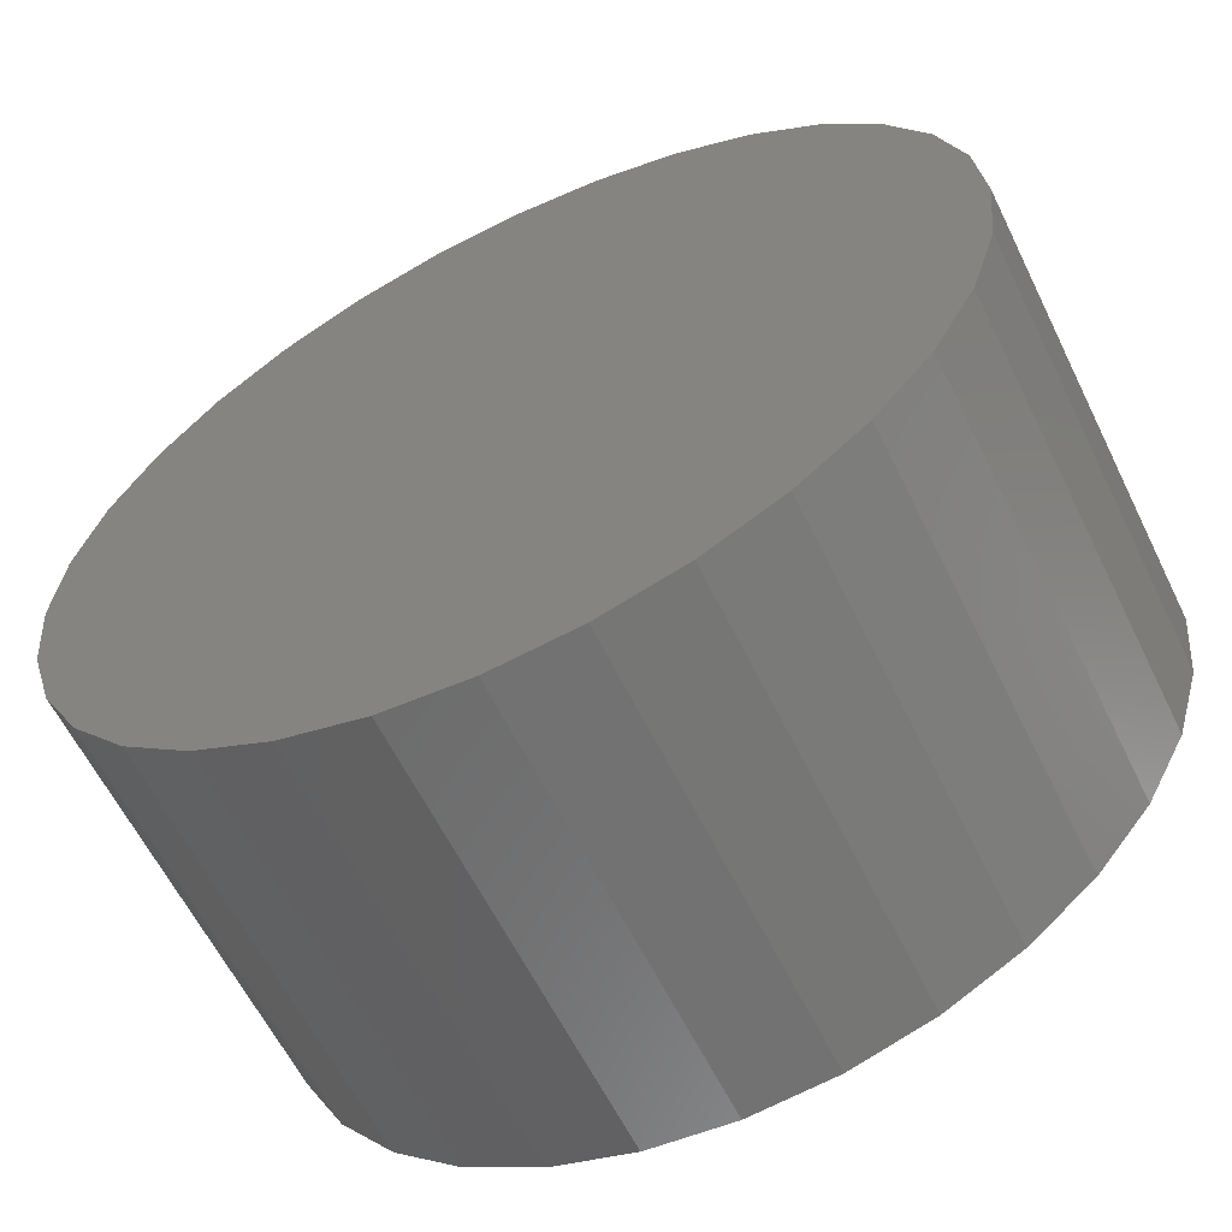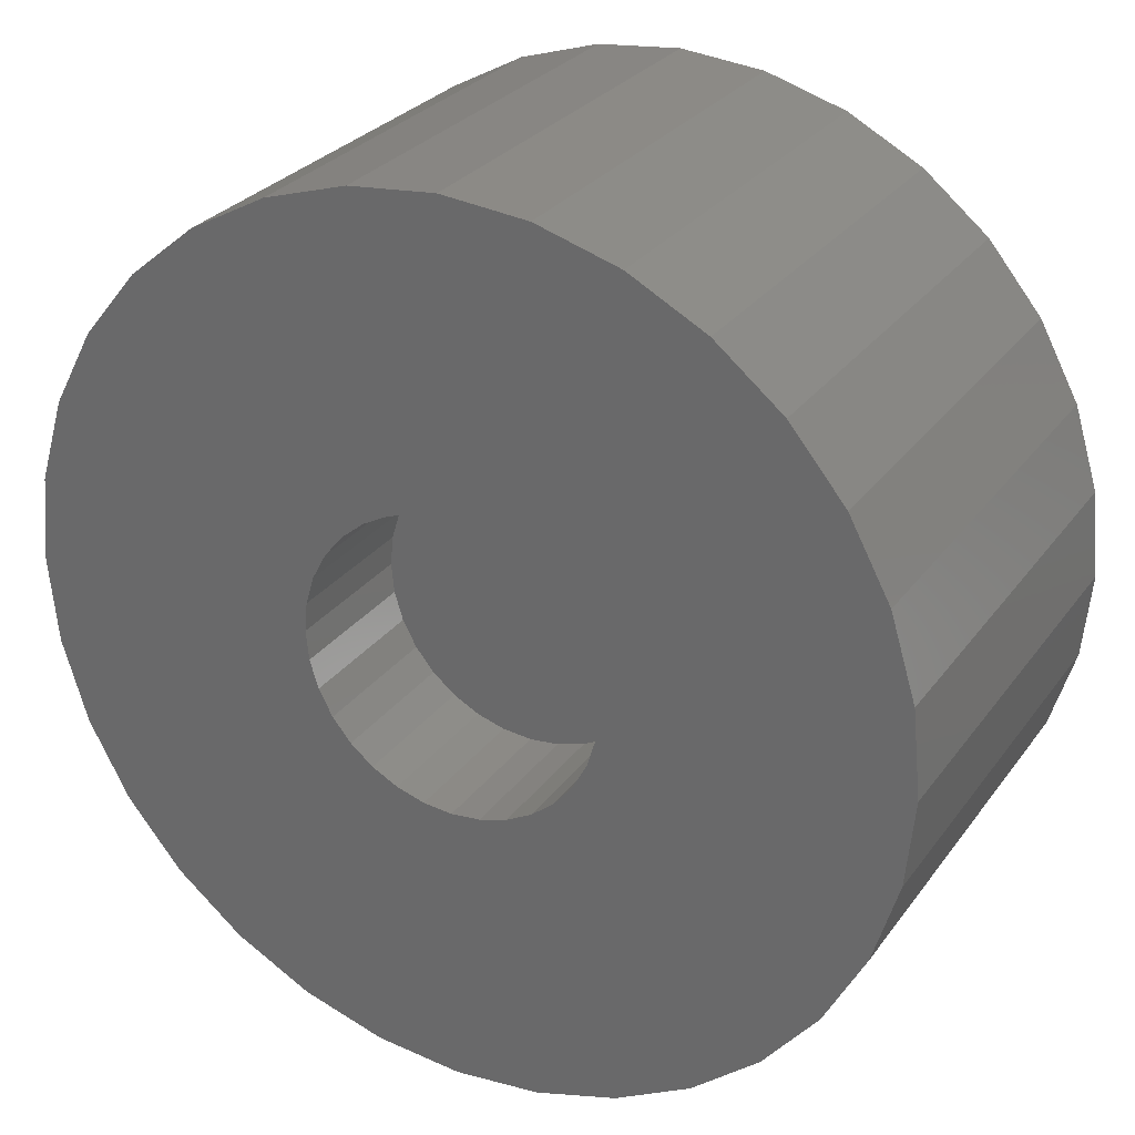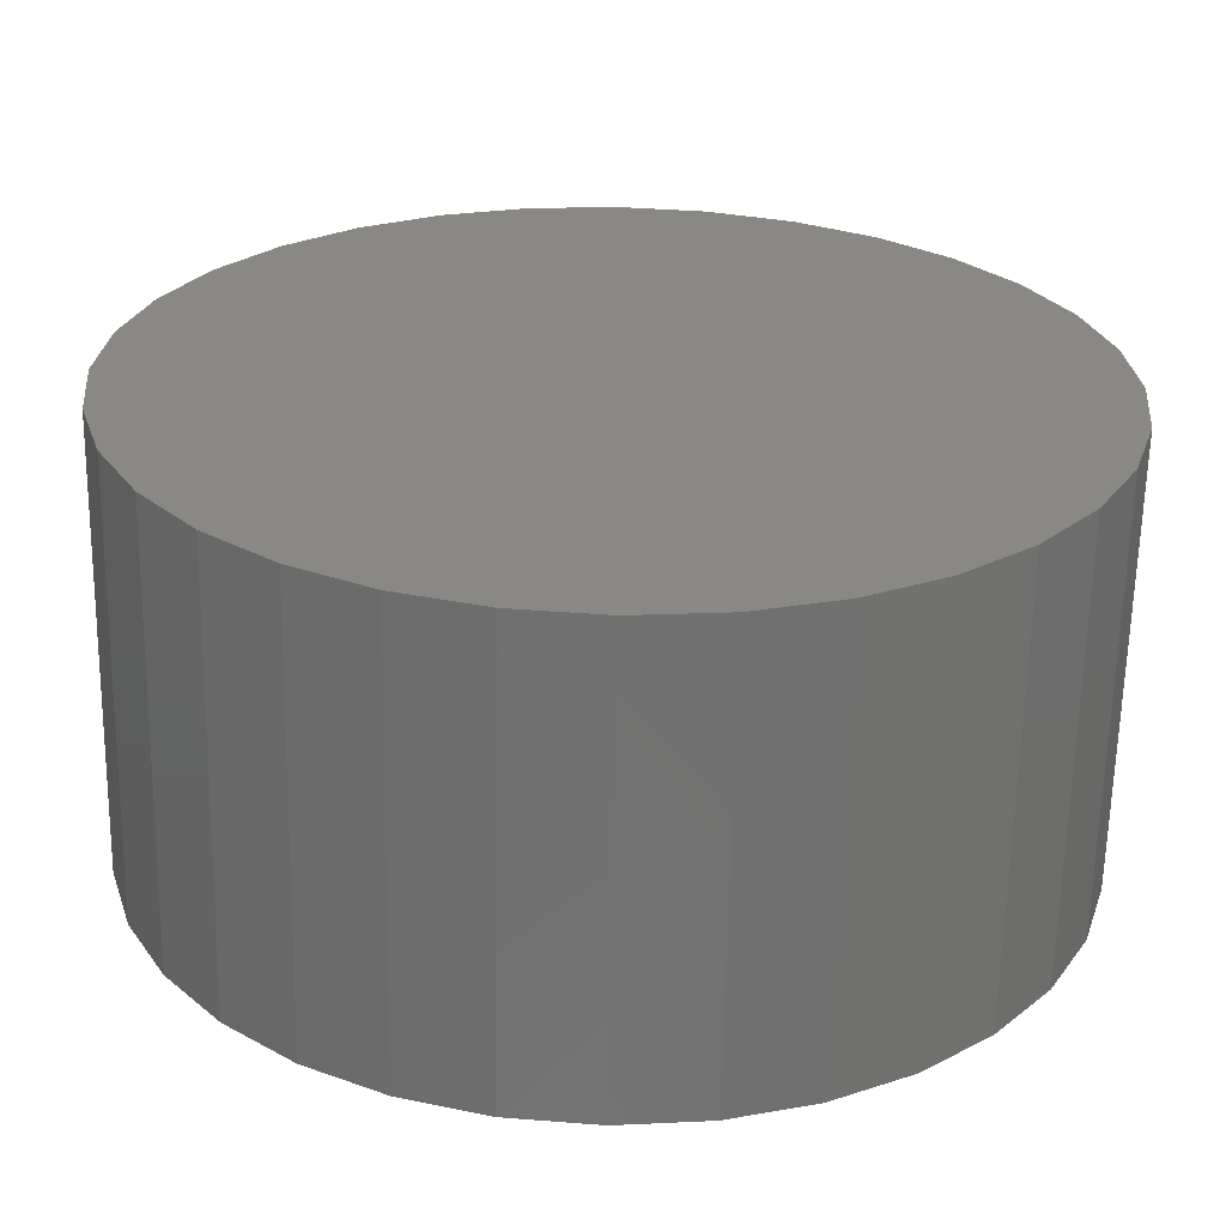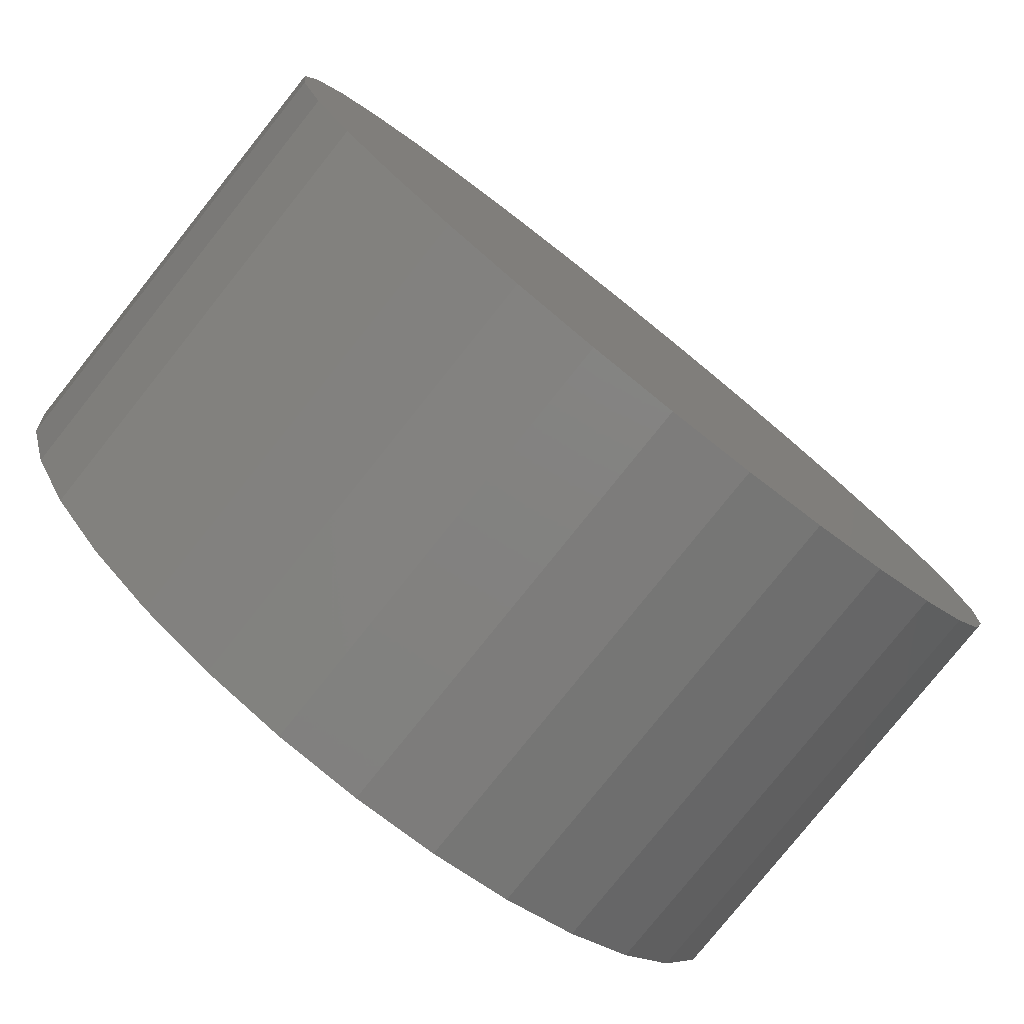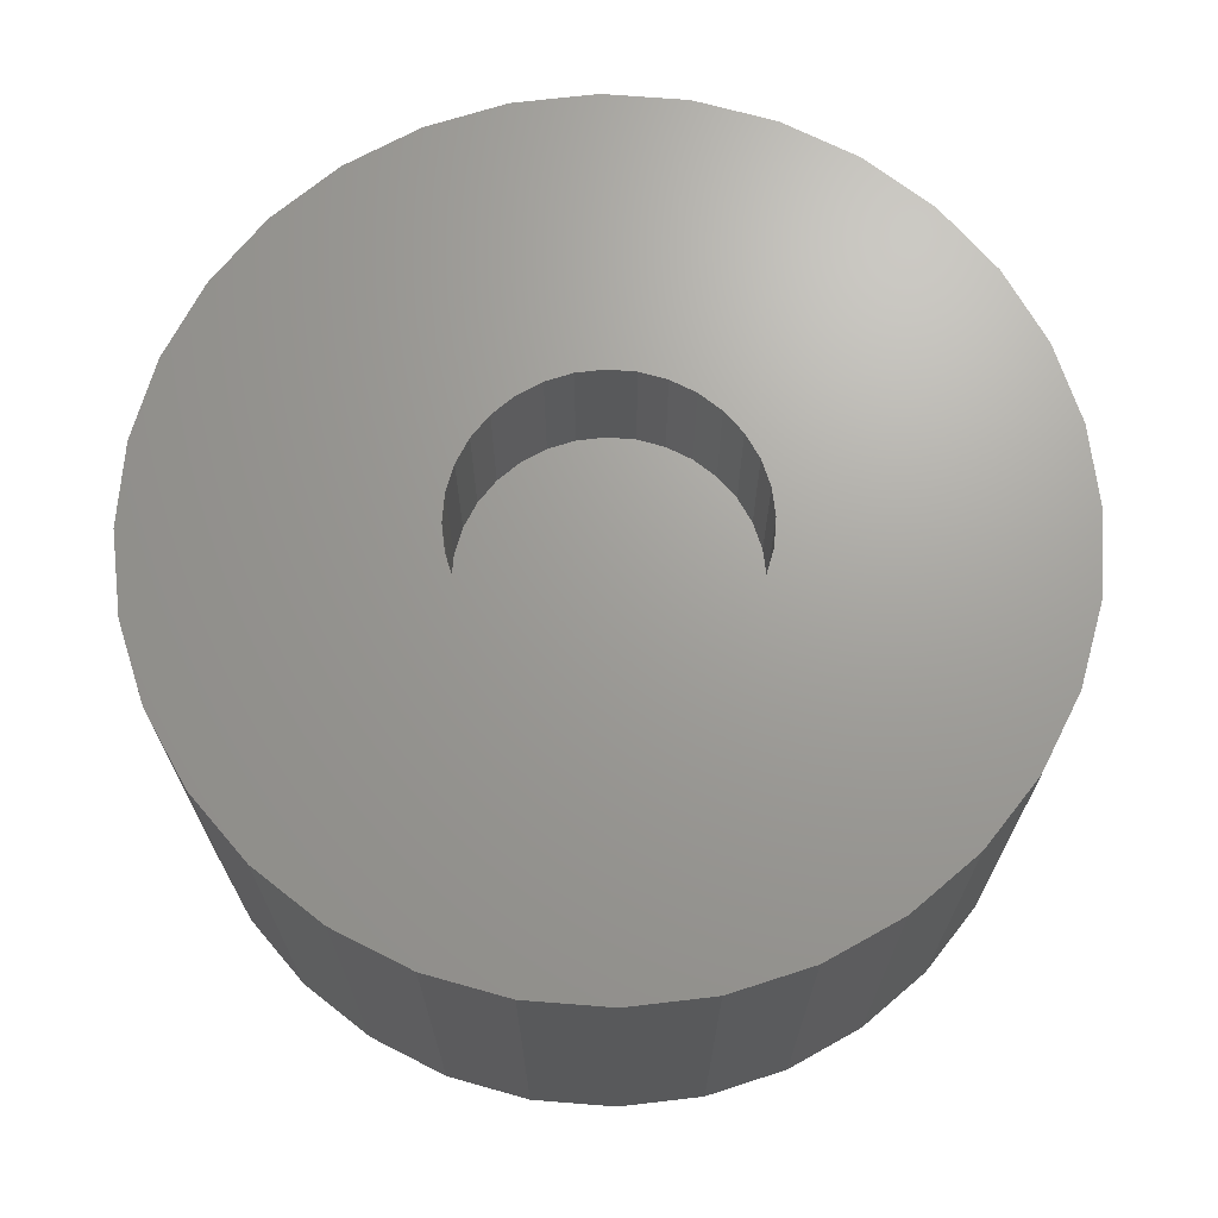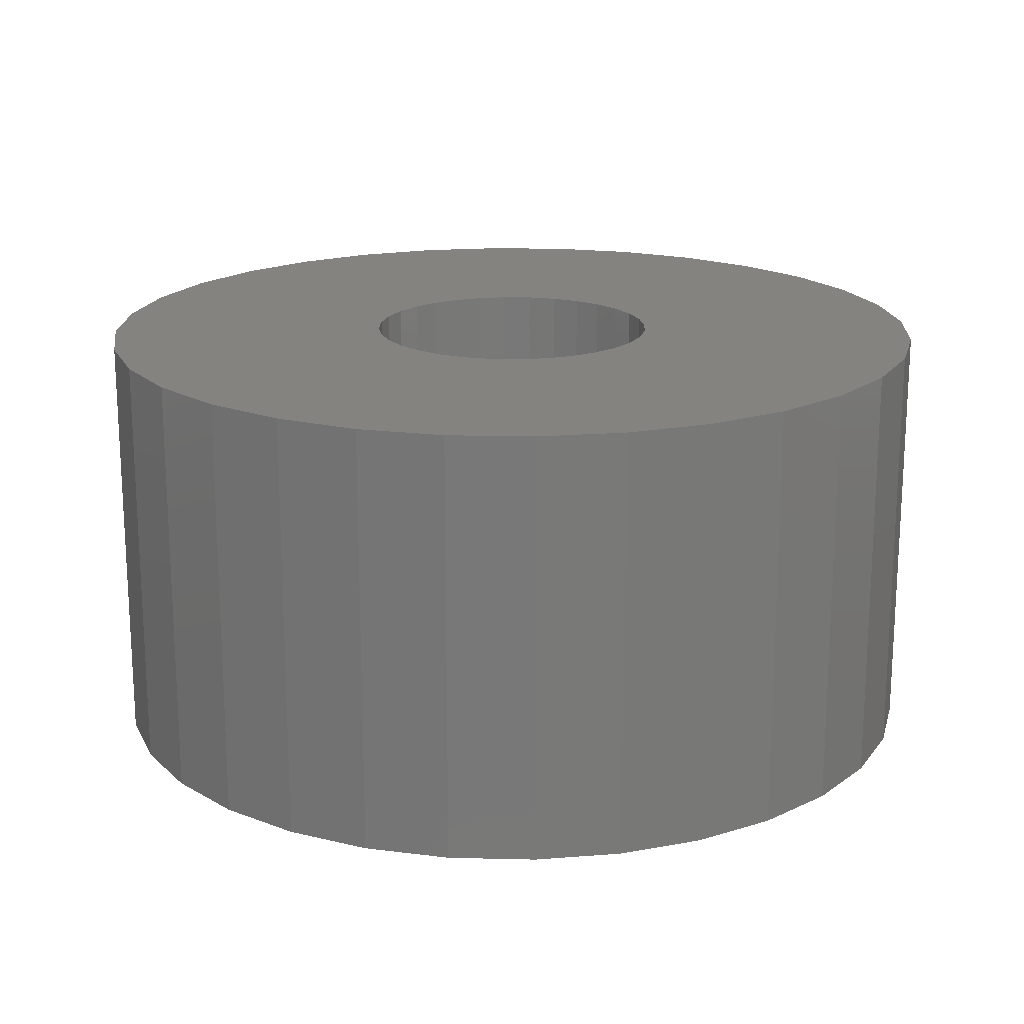
<metadata>
{"format":"stl","ext":"stl","renderer":"f3d","projection":"perspective","resolution":1024,"background":"white","views":[{"elev":-61.0,"azim":26.1,"up":"+Z"},{"elev":28.0,"azim":-151.5,"up":"+Z"},{"elev":-63.4,"azim":-1.1,"up":"+Z"},{"elev":-79.2,"azim":-38.6,"up":"+Z"},{"elev":68.7,"azim":-91.1,"up":"+Y"},{"elev":18.2,"azim":154.5,"up":"+Y"}]}
</metadata>
<code>
# stl→obj: 128 verts, 252 faces
v 0.6942 1.619e-16 0.003537
v 0.6789 1.604e-16 0.006585
v 0.6947 1.622e-16 0.008141
v 0.679 1.605e-16 0.008141
v 0.662 1.6e-16 0.02995
v 0.6664 1.605e-16 0.03129
v 0.6711 1.611e-16 0.03174
v 0.6479 1.567e-16 0.003537
v 0.6632 1.586e-16 0.006585
v 0.6637 1.586e-16 0.005089
v 0.6644 1.586e-16 0.00371
v 0.6654 1.586e-16 0.002501
v 0.6514 1.566e-16 -0.004971
v 0.6492 1.566e-16 -0.0008906
v 0.6579 1.569e-16 -0.01148
v 0.6544 1.567e-16 -0.008548
v 0.6784 1.602e-16 0.005089
v 0.6777 1.601e-16 0.00371
v 0.6767 1.599e-16 0.002501
v 0.6842 1.598e-16 -0.01148
v 0.6929 1.615e-16 -0.0008906
v 0.6907 1.61e-16 -0.004971
v 0.6877 1.604e-16 -0.008548
v 0.6757 1.587e-16 -0.01501
v 0.6711 1.581e-16 -0.01546
v 0.6801 1.592e-16 -0.01366
v 0.6475 1.57e-16 0.008141
v 0.6632 1.588e-16 0.009698
v 0.6631 1.587e-16 0.008141
v 0.6492 1.577e-16 0.01717
v 0.6711 1.601e-16 0.01612
v 0.6695 1.599e-16 0.01597
v 0.668 1.597e-16 0.01551
v 0.6666 1.595e-16 0.01477
v 0.6654 1.593e-16 0.01378
v 0.6479 1.573e-16 0.01275
v 0.6514 1.582e-16 0.02125
v 0.6544 1.588e-16 0.02483
v 0.6579 1.594e-16 0.02777
v 0.6757 1.616e-16 0.03129
v 0.6801 1.62e-16 0.02995
v 0.6842 1.623e-16 0.02777
v 0.6877 1.625e-16 0.02483
v 0.6907 1.626e-16 0.02125
v 0.6929 1.626e-16 0.01717
v 0.6644 1.591e-16 0.01257
v 0.6637 1.59e-16 0.01119
v 0.6711 1.591e-16 0.0001645
v 0.6664 1.576e-16 -0.01501
v 0.662 1.572e-16 -0.01366
v 0.6666 1.587e-16 0.001509
v 0.668 1.588e-16 0.0007717
v 0.6695 1.589e-16 0.0003177
v 0.6942 1.625e-16 0.01275
v 0.6777 1.606e-16 0.01257
v 0.6767 1.606e-16 0.01378
v 0.6755 1.605e-16 0.01477
v 0.6741 1.604e-16 0.01551
v 0.6726 1.603e-16 0.01597
v 0.6789 1.606e-16 0.009698
v 0.6784 1.606e-16 0.01119
v 0.6726 1.593e-16 0.0003177
v 0.6741 1.595e-16 0.0007717
v 0.6755 1.597e-16 0.001509
v 0.6726 -0.007812 0.0003177
v 0.6741 -0.007812 0.0007717
v 0.6755 -0.007812 0.001509
v 0.6767 -0.007812 0.002501
v 0.6777 -0.007812 0.00371
v 0.6784 -0.007812 0.005089
v 0.6789 -0.007812 0.006585
v 0.679 -0.007812 0.008141
v 0.6711 -0.007812 0.0001645
v 0.6695 -0.007812 0.0003177
v 0.668 -0.007812 0.0007717
v 0.6666 -0.007812 0.001509
v 0.6654 -0.007812 0.002501
v 0.6644 -0.007812 0.00371
v 0.6637 -0.007812 0.005089
v 0.6632 -0.007812 0.006585
v 0.6631 -0.007812 0.008141
v 0.6695 -0.007812 0.01597
v 0.668 -0.007812 0.01551
v 0.6666 -0.007812 0.01477
v 0.6654 -0.007812 0.01378
v 0.6644 -0.007812 0.01257
v 0.6637 -0.007812 0.01119
v 0.6632 -0.007812 0.009698
v 0.6711 -0.007812 0.01612
v 0.6726 -0.007812 0.01597
v 0.6741 -0.007812 0.01551
v 0.6755 -0.007812 0.01477
v 0.6767 -0.007812 0.01378
v 0.6777 -0.007812 0.01257
v 0.6784 -0.007812 0.01119
v 0.6789 -0.007812 0.009698
v 0.6947 -0.02344 0.008141
v 0.6942 -0.02344 0.003537
v 0.6929 -0.02344 -0.0008906
v 0.6907 -0.02344 -0.004971
v 0.6877 -0.02344 -0.008548
v 0.6842 -0.02344 -0.01148
v 0.6801 -0.02344 -0.01366
v 0.6757 -0.02344 -0.01501
v 0.6711 -0.02344 -0.01546
v 0.6664 -0.02344 -0.01501
v 0.662 -0.02344 -0.01366
v 0.6579 -0.02344 -0.01148
v 0.6544 -0.02344 -0.008548
v 0.6514 -0.02344 -0.004971
v 0.6492 -0.02344 -0.0008906
v 0.6479 -0.02344 0.003537
v 0.6475 -0.02344 0.008141
v 0.6479 -0.02344 0.01275
v 0.6492 -0.02344 0.01717
v 0.6514 -0.02344 0.02125
v 0.6544 -0.02344 0.02483
v 0.6579 -0.02344 0.02777
v 0.662 -0.02344 0.02995
v 0.6664 -0.02344 0.03129
v 0.6711 -0.02344 0.03174
v 0.6757 -0.02344 0.03129
v 0.6801 -0.02344 0.02995
v 0.6842 -0.02344 0.02777
v 0.6877 -0.02344 0.02483
v 0.6907 -0.02344 0.02125
v 0.6929 -0.02344 0.01717
v 0.6942 -0.02344 0.01275
f 1 2 3
f 2 4 3
f 5 6 7
f 8 9 10
f 11 8 10
f 8 11 12
f 13 14 15
f 16 13 15
f 17 2 1
f 18 17 1
f 19 18 1
f 20 21 22
f 22 23 20
f 24 25 26
f 27 28 29
f 27 29 9
f 27 9 8
f 30 31 32
f 30 32 33
f 30 33 34
f 30 34 35
f 30 35 36
f 31 30 37
f 31 37 38
f 31 38 39
f 31 39 5
f 31 5 7
f 31 7 40
f 31 40 41
f 31 41 42
f 31 42 43
f 31 43 44
f 31 44 45
f 36 35 46
f 36 46 47
f 36 47 28
f 36 28 27
f 48 21 20
f 48 20 26
f 48 26 25
f 48 25 49
f 48 49 50
f 48 50 15
f 48 15 14
f 14 8 12
f 14 12 51
f 14 51 52
f 14 52 53
f 14 53 48
f 45 54 55
f 45 55 56
f 45 56 57
f 45 57 58
f 45 58 59
f 45 59 31
f 54 3 4
f 54 4 60
f 54 60 61
f 54 61 55
f 21 48 62
f 21 62 63
f 21 63 64
f 21 64 19
f 21 19 1
f 48 65 62
f 62 65 66
f 62 66 63
f 63 66 67
f 63 67 64
f 64 67 68
f 64 68 19
f 19 68 69
f 19 69 18
f 18 69 70
f 18 70 17
f 17 70 71
f 17 71 2
f 2 71 72
f 2 72 4
f 65 48 73
f 73 48 53
f 73 53 74
f 74 53 52
f 74 52 75
f 75 52 51
f 75 51 76
f 76 51 12
f 76 12 77
f 77 12 11
f 77 11 78
f 78 11 10
f 78 10 79
f 79 10 9
f 79 9 80
f 80 9 29
f 80 29 81
f 31 82 32
f 32 82 83
f 32 83 33
f 33 83 84
f 33 84 34
f 34 84 85
f 34 85 35
f 35 85 86
f 35 86 46
f 46 86 87
f 46 87 47
f 47 87 88
f 47 88 28
f 28 88 81
f 28 81 29
f 82 31 89
f 89 31 59
f 89 59 90
f 90 59 58
f 90 58 91
f 91 58 57
f 91 57 92
f 92 57 56
f 92 56 93
f 93 56 55
f 93 55 94
f 94 55 61
f 94 61 95
f 95 61 60
f 95 60 96
f 96 60 4
f 96 4 72
f 3 97 1
f 1 97 98
f 1 98 21
f 21 98 99
f 21 99 22
f 22 99 100
f 22 100 23
f 23 100 101
f 23 101 20
f 20 101 102
f 20 102 26
f 26 102 103
f 26 103 24
f 24 103 104
f 24 104 25
f 25 104 105
f 25 105 49
f 49 105 106
f 49 106 50
f 50 106 107
f 50 107 15
f 15 107 108
f 15 108 16
f 16 108 109
f 16 109 13
f 13 109 110
f 13 110 14
f 14 110 111
f 14 111 8
f 8 111 112
f 8 112 27
f 27 112 113
f 27 113 36
f 36 113 114
f 36 114 30
f 30 114 115
f 30 115 37
f 37 115 116
f 37 116 38
f 38 116 117
f 38 117 39
f 39 117 118
f 39 118 5
f 5 118 119
f 5 119 6
f 6 119 120
f 6 120 7
f 7 120 121
f 7 121 40
f 40 121 122
f 40 122 41
f 41 122 123
f 41 123 42
f 42 123 124
f 42 124 43
f 43 124 125
f 43 125 44
f 44 125 126
f 44 126 45
f 45 126 127
f 45 127 54
f 54 127 128
f 54 128 3
f 3 128 97
f 121 120 119
f 122 121 119
f 122 119 123
f 123 119 118
f 123 118 124
f 124 118 117
f 124 117 125
f 125 117 116
f 125 116 126
f 126 116 115
f 126 115 127
f 127 115 114
f 127 114 128
f 98 111 99
f 99 111 110
f 99 110 100
f 100 110 109
f 100 109 101
f 101 109 108
f 101 108 102
f 102 108 107
f 102 107 103
f 103 107 106
f 103 106 105
f 103 105 104
f 128 114 97
f 97 114 113
f 97 113 98
f 98 113 112
f 98 112 111
f 95 88 87
f 96 88 95
f 71 80 72
f 71 79 80
f 70 79 71
f 70 78 79
f 69 78 70
f 69 77 78
f 76 77 69
f 68 76 69
f 75 76 68
f 74 75 68
f 68 73 74
f 73 68 67
f 65 73 67
f 66 65 67
f 81 88 96
f 81 96 72
f 81 72 80
f 94 95 87
f 94 87 86
f 94 86 85
f 94 85 84
f 94 84 83
f 94 83 82
f 94 82 89
f 94 89 90
f 94 90 91
f 94 91 92
f 94 92 93

</code>
